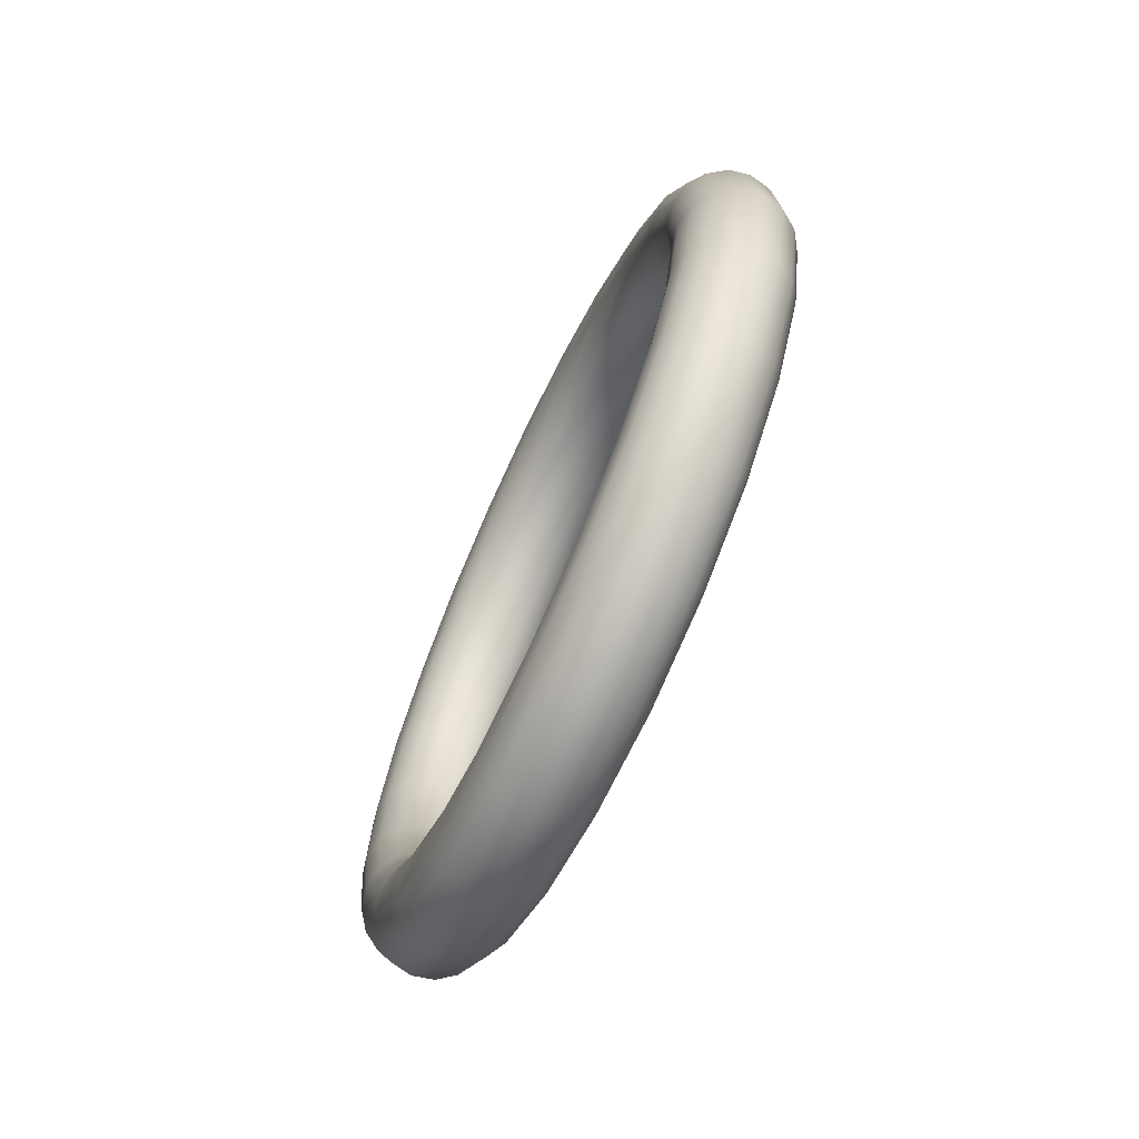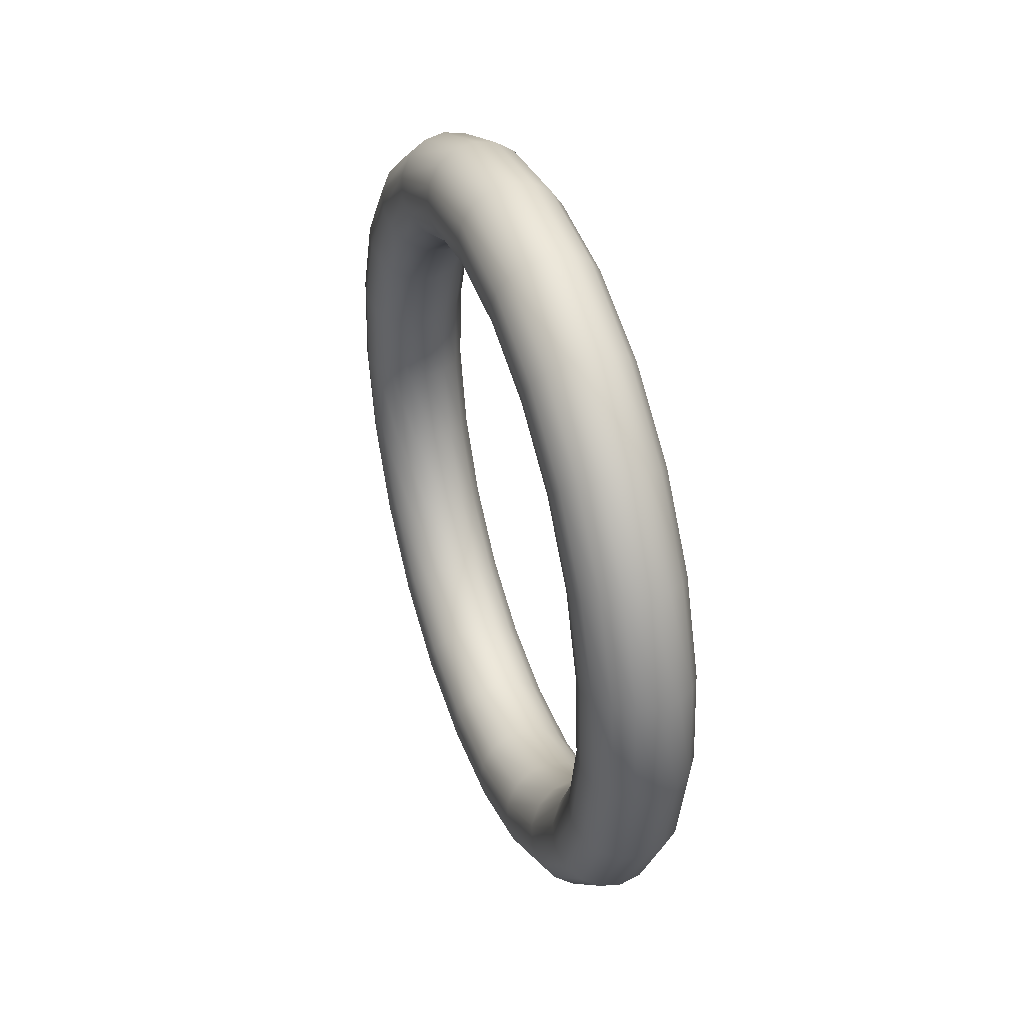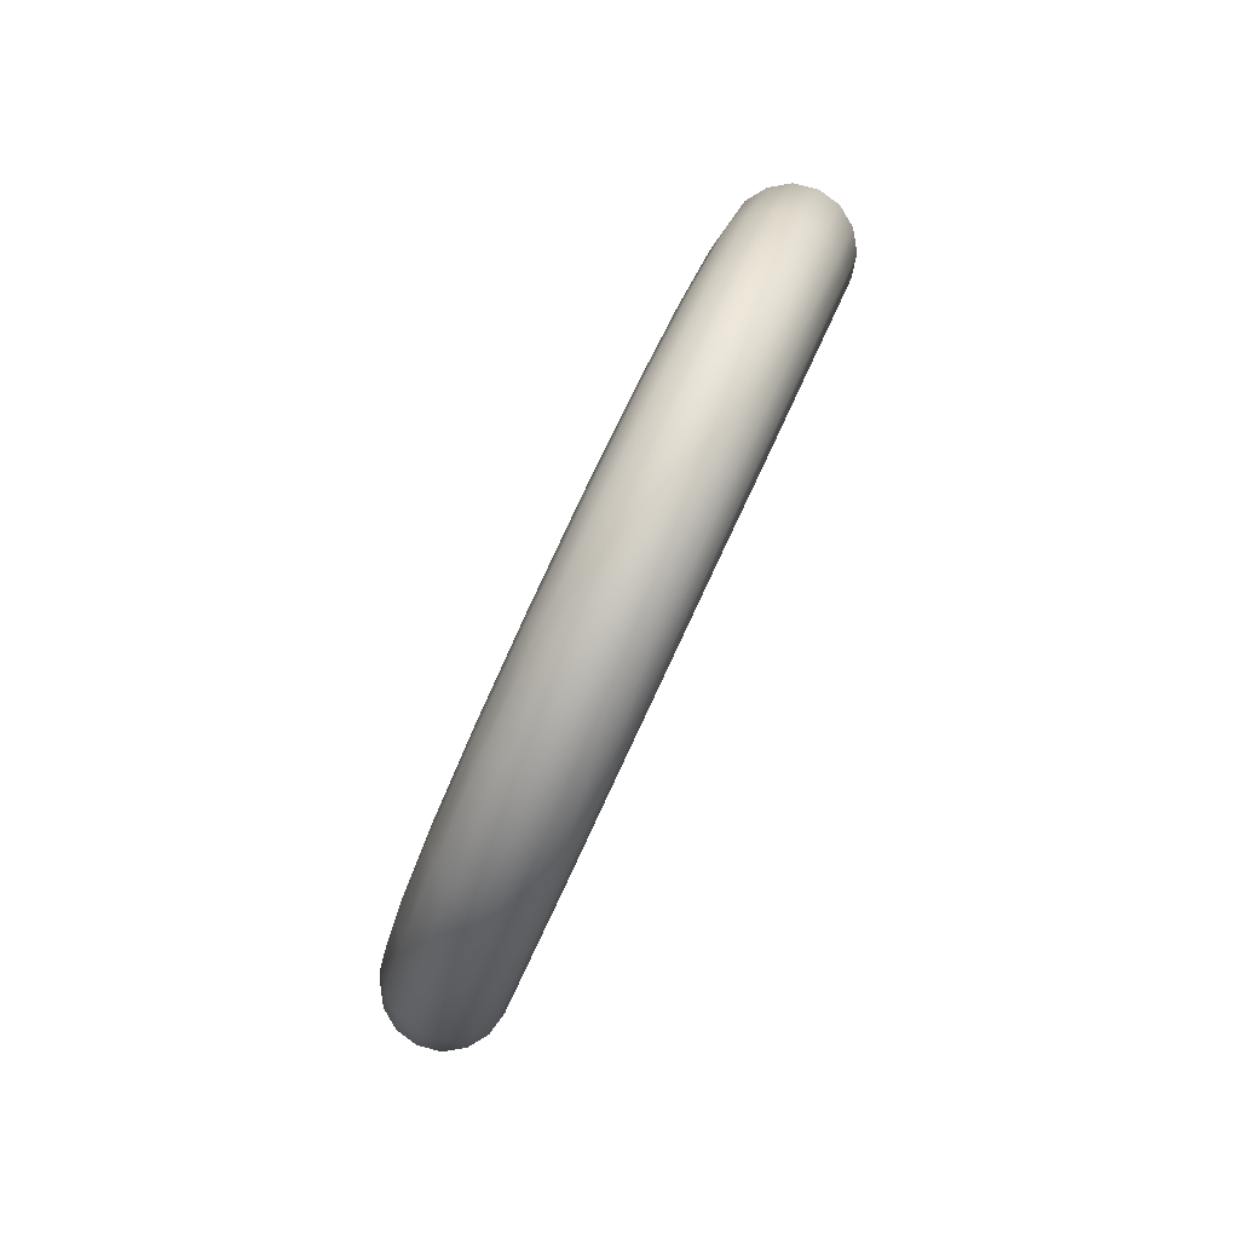
<metadata>
{"format":"obj","ext":"obj","renderer":"f3d","projection":"perspective","resolution":1024,"background":"white","views":[{"elev":-46.9,"azim":-23.3,"up":"+Y"},{"elev":39.9,"azim":151.1,"up":"+Z"},{"elev":64.6,"azim":23.6,"up":"+Y"}]}
</metadata>
<code>
v 113.2 781.7 262.1
v 113.1 781.8 262.1
v 113.1 781.8 262.1
v 113 781.8 262
v 113 781.8 262
v 113 781.8 261.9
v 113.1 781.8 261.8
v 113.1 781.8 261.8
v 113.2 781.7 261.8
v 113.3 781.7 261.8
v 113.3 781.7 261.8
v 113.4 781.7 261.9
v 113.4 781.7 262
v 113.4 781.7 262
v 113.3 781.7 262.1
v 113.3 781.7 262.1
v 113.3 782.1 262.1
v 113.2 782.1 262.1
v 113.1 782.1 262
v 113.1 782.1 262
v 113.1 782.1 261.9
v 113.1 782 261.9
v 113.1 782 261.8
v 113.2 782 261.8
v 113.2 782 261.8
v 113.3 782 261.8
v 113.4 782 261.8
v 113.4 782 261.9
v 113.4 782 261.9
v 113.4 782 262
v 113.4 782 262
v 113.3 782.1 262.1
v 113.3 782.4 262
v 113.2 782.4 261.9
v 113.2 782.4 261.9
v 113.1 782.4 261.9
v 113.1 782.3 261.8
v 113.1 782.3 261.7
v 113.2 782.3 261.7
v 113.2 782.2 261.7
v 113.3 782.2 261.7
v 113.3 782.2 261.7
v 113.4 782.2 261.7
v 113.5 782.2 261.7
v 113.5 782.3 261.8
v 113.5 782.3 261.9
v 113.4 782.4 261.9
v 113.4 782.4 261.9
v 113.4 782.7 261.7
v 113.3 782.7 261.7
v 113.2 782.6 261.7
v 113.2 782.6 261.7
v 113.2 782.6 261.6
v 113.2 782.5 261.6
v 113.2 782.5 261.5
v 113.2 782.4 261.5
v 113.3 782.4 261.5
v 113.4 782.4 261.5
v 113.4 782.4 261.5
v 113.5 782.5 261.6
v 113.5 782.5 261.6
v 113.5 782.6 261.7
v 113.5 782.6 261.7
v 113.4 782.6 261.7
v 113.4 782.9 261.5
v 113.3 782.9 261.4
v 113.3 782.8 261.4
v 113.2 782.8 261.4
v 113.2 782.7 261.4
v 113.2 782.7 261.3
v 113.2 782.6 261.3
v 113.3 782.6 261.3
v 113.3 782.6 261.3
v 113.4 782.6 261.3
v 113.5 782.6 261.3
v 113.5 782.6 261.3
v 113.5 782.7 261.4
v 113.5 782.7 261.4
v 113.5 782.8 261.4
v 113.5 782.8 261.4
v 113.4 783 261.1
v 113.3 783 261.1
v 113.3 782.9 261.1
v 113.2 782.9 261.1
v 113.2 782.8 261.1
v 113.2 782.8 261.1
v 113.2 782.7 261.1
v 113.3 782.7 261.1
v 113.4 782.6 261.1
v 113.4 782.6 261.1
v 113.5 782.7 261.1
v 113.5 782.7 261.1
v 113.6 782.8 261.1
v 113.5 782.8 261.1
v 113.5 782.9 261.1
v 113.5 783 261.1
v 113.4 783 260.8
v 113.3 783 260.8
v 113.3 783 260.8
v 113.2 782.9 260.8
v 113.2 782.9 260.8
v 113.2 782.8 260.8
v 113.2 782.7 260.8
v 113.3 782.7 260.8
v 113.4 782.7 260.8
v 113.4 782.7 260.8
v 113.5 782.7 260.8
v 113.5 782.7 260.8
v 113.6 782.8 260.8
v 113.6 782.9 260.8
v 113.5 782.9 260.8
v 113.5 783 260.8
v 113.4 782.9 260.4
v 113.3 782.9 260.4
v 113.3 782.9 260.5
v 113.2 782.9 260.5
v 113.2 782.8 260.5
v 113.2 782.7 260.5
v 113.2 782.7 260.5
v 113.3 782.6 260.6
v 113.3 782.6 260.6
v 113.4 782.6 260.6
v 113.5 782.6 260.5
v 113.5 782.7 260.5
v 113.5 782.7 260.5
v 113.5 782.8 260.5
v 113.5 782.9 260.5
v 113.5 782.9 260.4
v 113.4 782.8 260.1
v 113.3 782.8 260.1
v 113.2 782.8 260.2
v 113.2 782.7 260.2
v 113.2 782.7 260.2
v 113.2 782.6 260.3
v 113.2 782.6 260.3
v 113.3 782.5 260.3
v 113.3 782.5 260.3
v 113.4 782.5 260.3
v 113.5 782.5 260.3
v 113.5 782.6 260.3
v 113.5 782.6 260.2
v 113.5 782.7 260.2
v 113.5 782.7 260.2
v 113.4 782.8 260.1
v 113.3 782.5 259.9
v 113.3 782.5 259.9
v 113.2 782.5 259.9
v 113.2 782.5 260
v 113.1 782.5 260
v 113.2 782.4 260.1
v 113.2 782.4 260.1
v 113.2 782.3 260.1
v 113.3 782.3 260.1
v 113.4 782.3 260.1
v 113.4 782.3 260.1
v 113.5 782.4 260.1
v 113.5 782.4 260
v 113.5 782.4 260
v 113.5 782.5 259.9
v 113.4 782.5 259.9
v 113.3 782.2 259.7
v 113.2 782.3 259.7
v 113.2 782.2 259.7
v 113.1 782.2 259.8
v 113.1 782.2 259.9
v 113.1 782.2 259.9
v 113.1 782.1 260
v 113.2 782.1 260
v 113.3 782.1 260
v 113.3 782.1 260
v 113.4 782.1 260
v 113.4 782.1 259.9
v 113.4 782.1 259.9
v 113.4 782.2 259.8
v 113.4 782.2 259.7
v 113.4 782.2 259.7
v 113.2 781.9 259.6
v 113.2 781.9 259.6
v 113.1 781.9 259.7
v 113.1 781.9 259.7
v 113.1 781.9 259.8
v 113.1 781.9 259.8
v 113.1 781.9 259.9
v 113.2 781.9 259.9
v 113.2 781.9 259.9
v 113.3 781.9 259.9
v 113.3 781.9 259.9
v 113.4 781.9 259.8
v 113.4 781.9 259.8
v 113.4 781.9 259.7
v 113.4 781.9 259.7
v 113.3 781.9 259.6
v 113.2 781.6 259.6
v 113.1 781.6 259.6
v 113.1 781.6 259.7
v 113 781.6 259.7
v 113 781.6 259.8
v 113 781.6 259.8
v 113.1 781.6 259.9
v 113.1 781.6 259.9
v 113.2 781.6 259.9
v 113.3 781.6 259.9
v 113.3 781.6 259.9
v 113.3 781.6 259.8
v 113.4 781.6 259.8
v 113.3 781.6 259.7
v 113.3 781.6 259.7
v 113.2 781.6 259.6
v 113.1 781.2 259.7
v 113.1 781.3 259.7
v 113 781.3 259.7
v 113 781.3 259.8
v 113 781.3 259.9
v 113 781.4 259.9
v 113 781.4 260
v 113.1 781.4 260
v 113.1 781.4 260
v 113.2 781.4 260
v 113.3 781.3 260
v 113.3 781.3 259.9
v 113.3 781.3 259.9
v 113.3 781.3 259.8
v 113.2 781.2 259.7
v 113.2 781.2 259.7
v 113.1 780.9 259.9
v 113 781 259.9
v 113 781 259.9
v 112.9 781 260
v 112.9 781.1 260
v 112.9 781.1 260.1
v 113 781.2 260.1
v 113 781.2 260.1
v 113.1 781.2 260.1
v 113.2 781.1 260.1
v 113.2 781.1 260.1
v 113.3 781.1 260.1
v 113.3 781 260
v 113.2 781 260
v 113.2 781 259.9
v 113.1 780.9 259.9
v 113 780.7 260.1
v 113 780.7 260.1
v 112.9 780.8 260.2
v 112.9 780.8 260.2
v 112.9 780.9 260.2
v 112.9 780.9 260.3
v 113 781 260.3
v 113 781 260.3
v 113.1 781 260.3
v 113.1 781 260.3
v 113.2 780.9 260.3
v 113.2 780.9 260.3
v 113.2 780.8 260.2
v 113.2 780.8 260.2
v 113.2 780.7 260.2
v 113.1 780.7 260.1
v 113 780.6 260.4
v 112.9 780.6 260.4
v 112.9 780.6 260.5
v 112.9 780.7 260.5
v 112.9 780.7 260.5
v 112.9 780.8 260.5
v 112.9 780.9 260.5
v 113 780.9 260.6
v 113.1 780.9 260.6
v 113.1 780.9 260.6
v 113.2 780.8 260.5
v 113.2 780.8 260.5
v 113.2 780.7 260.5
v 113.2 780.6 260.5
v 113.1 780.6 260.5
v 113.1 780.6 260.4
v 113 780.5 260.8
v 112.9 780.5 260.8
v 112.9 780.6 260.8
v 112.9 780.6 260.8
v 112.9 780.7 260.8
v 112.9 780.8 260.8
v 112.9 780.8 260.8
v 113 780.8 260.8
v 113.1 780.8 260.8
v 113.1 780.8 260.8
v 113.2 780.8 260.8
v 113.2 780.7 260.8
v 113.2 780.6 260.8
v 113.2 780.6 260.8
v 113.1 780.5 260.8
v 113.1 780.5 260.8
v 113 780.5 261.1
v 112.9 780.5 261.1
v 112.9 780.6 261.1
v 112.9 780.6 261.1
v 112.9 780.7 261.1
v 112.9 780.8 261.1
v 112.9 780.8 261.1
v 113 780.8 261.1
v 113.1 780.9 261.1
v 113.1 780.8 261.1
v 113.2 780.8 261.1
v 113.2 780.7 261.1
v 113.2 780.7 261.1
v 113.2 780.6 261.1
v 113.1 780.5 261.1
v 113.1 780.5 261.1
v 113 780.6 261.5
v 113 780.6 261.4
v 112.9 780.7 261.4
v 112.9 780.7 261.4
v 112.9 780.8 261.4
v 112.9 780.9 261.3
v 112.9 780.9 261.3
v 113 780.9 261.3
v 113.1 780.9 261.3
v 113.1 780.9 261.3
v 113.2 780.9 261.3
v 113.2 780.8 261.3
v 113.2 780.8 261.4
v 113.2 780.7 261.4
v 113.2 780.6 261.4
v 113.1 780.6 261.4
v 113.1 780.8 261.7
v 113 780.8 261.7
v 112.9 780.9 261.7
v 112.9 780.9 261.7
v 112.9 781 261.6
v 112.9 781 261.6
v 113 781.1 261.5
v 113 781.1 261.5
v 113.1 781.1 261.5
v 113.2 781.1 261.5
v 113.2 781 261.5
v 113.2 781 261.6
v 113.2 780.9 261.6
v 113.2 780.9 261.7
v 113.2 780.8 261.7
v 113.1 780.8 261.7
v 113.1 781.1 262
v 113 781.1 261.9
v 113 781.1 261.9
v 112.9 781.2 261.9
v 112.9 781.2 261.8
v 113 781.2 261.7
v 113 781.3 261.7
v 113.1 781.3 261.7
v 113.1 781.3 261.7
v 113.2 781.3 261.7
v 113.2 781.2 261.7
v 113.3 781.2 261.7
v 113.3 781.2 261.8
v 113.3 781.1 261.9
v 113.2 781.1 261.9
v 113.2 781.1 261.9
v 113.2 781.4 262.1
v 113.1 781.4 262.1
v 113 781.4 262
v 113 781.5 262
v 113 781.5 261.9
v 113 781.5 261.9
v 113 781.5 261.8
v 113.1 781.5 261.8
v 113.2 781.5 261.8
v 113.2 781.5 261.8
v 113.3 781.5 261.8
v 113.3 781.4 261.9
v 113.3 781.4 261.9
v 113.3 781.4 262
v 113.3 781.4 262
v 113.2 781.4 262.1
f 18 2 1
f 1 17 18
f 19 3 2
f 2 18 19
f 20 4 3
f 3 19 20
f 21 5 4
f 4 20 21
f 22 6 5
f 5 21 22
f 23 7 6
f 6 22 23
f 24 8 7
f 7 23 24
f 25 9 8
f 8 24 25
f 26 10 9
f 9 25 26
f 27 11 10
f 10 26 27
f 28 12 11
f 11 27 28
f 29 13 12
f 12 28 29
f 30 14 13
f 13 29 30
f 31 15 14
f 14 30 31
f 32 16 15
f 15 31 32
f 17 1 16
f 16 32 17
f 34 18 17
f 17 33 34
f 35 19 18
f 18 34 35
f 36 20 19
f 19 35 36
f 37 21 20
f 20 36 37
f 38 22 21
f 21 37 38
f 39 23 22
f 22 38 39
f 40 24 23
f 23 39 40
f 41 25 24
f 24 40 41
f 42 26 25
f 25 41 42
f 43 27 26
f 26 42 43
f 44 28 27
f 27 43 44
f 45 29 28
f 28 44 45
f 46 30 29
f 29 45 46
f 47 31 30
f 30 46 47
f 48 32 31
f 31 47 48
f 33 17 32
f 32 48 33
f 50 34 33
f 33 49 50
f 51 35 34
f 34 50 51
f 52 36 35
f 35 51 52
f 53 37 36
f 36 52 53
f 54 38 37
f 37 53 54
f 55 39 38
f 38 54 55
f 56 40 39
f 39 55 56
f 57 41 40
f 40 56 57
f 58 42 41
f 41 57 58
f 59 43 42
f 42 58 59
f 60 44 43
f 43 59 60
f 61 45 44
f 44 60 61
f 62 46 45
f 45 61 62
f 63 47 46
f 46 62 63
f 64 48 47
f 47 63 64
f 49 33 48
f 48 64 49
f 66 50 49
f 49 65 66
f 67 51 50
f 50 66 67
f 68 52 51
f 51 67 68
f 69 53 52
f 52 68 69
f 70 54 53
f 53 69 70
f 71 55 54
f 54 70 71
f 72 56 55
f 55 71 72
f 73 57 56
f 56 72 73
f 74 58 57
f 57 73 74
f 75 59 58
f 58 74 75
f 76 60 59
f 59 75 76
f 77 61 60
f 60 76 77
f 78 62 61
f 61 77 78
f 79 63 62
f 62 78 79
f 80 64 63
f 63 79 80
f 65 49 64
f 64 80 65
f 82 66 65
f 65 81 82
f 83 67 66
f 66 82 83
f 84 68 67
f 67 83 84
f 85 69 68
f 68 84 85
f 86 70 69
f 69 85 86
f 87 71 70
f 70 86 87
f 88 72 71
f 71 87 88
f 89 73 72
f 72 88 89
f 90 74 73
f 73 89 90
f 91 75 74
f 74 90 91
f 92 76 75
f 75 91 92
f 93 77 76
f 76 92 93
f 94 78 77
f 77 93 94
f 95 79 78
f 78 94 95
f 96 80 79
f 79 95 96
f 81 65 80
f 80 96 81
f 98 82 81
f 81 97 98
f 99 83 82
f 82 98 99
f 100 84 83
f 83 99 100
f 101 85 84
f 84 100 101
f 102 86 85
f 85 101 102
f 103 87 86
f 86 102 103
f 104 88 87
f 87 103 104
f 105 89 88
f 88 104 105
f 106 90 89
f 89 105 106
f 107 91 90
f 90 106 107
f 108 92 91
f 91 107 108
f 109 93 92
f 92 108 109
f 110 94 93
f 93 109 110
f 111 95 94
f 94 110 111
f 112 96 95
f 95 111 112
f 97 81 96
f 96 112 97
f 114 98 97
f 97 113 114
f 115 99 98
f 98 114 115
f 116 100 99
f 99 115 116
f 117 101 100
f 100 116 117
f 118 102 101
f 101 117 118
f 119 103 102
f 102 118 119
f 120 104 103
f 103 119 120
f 121 105 104
f 104 120 121
f 122 106 105
f 105 121 122
f 123 107 106
f 106 122 123
f 124 108 107
f 107 123 124
f 125 109 108
f 108 124 125
f 126 110 109
f 109 125 126
f 127 111 110
f 110 126 127
f 128 112 111
f 111 127 128
f 113 97 112
f 112 128 113
f 130 114 113
f 113 129 130
f 131 115 114
f 114 130 131
f 132 116 115
f 115 131 132
f 133 117 116
f 116 132 133
f 134 118 117
f 117 133 134
f 135 119 118
f 118 134 135
f 136 120 119
f 119 135 136
f 137 121 120
f 120 136 137
f 138 122 121
f 121 137 138
f 139 123 122
f 122 138 139
f 140 124 123
f 123 139 140
f 141 125 124
f 124 140 141
f 142 126 125
f 125 141 142
f 143 127 126
f 126 142 143
f 144 128 127
f 127 143 144
f 129 113 128
f 128 144 129
f 146 130 129
f 129 145 146
f 147 131 130
f 130 146 147
f 148 132 131
f 131 147 148
f 149 133 132
f 132 148 149
f 150 134 133
f 133 149 150
f 151 135 134
f 134 150 151
f 152 136 135
f 135 151 152
f 153 137 136
f 136 152 153
f 154 138 137
f 137 153 154
f 155 139 138
f 138 154 155
f 156 140 139
f 139 155 156
f 157 141 140
f 140 156 157
f 158 142 141
f 141 157 158
f 159 143 142
f 142 158 159
f 160 144 143
f 143 159 160
f 145 129 144
f 144 160 145
f 162 146 145
f 145 161 162
f 163 147 146
f 146 162 163
f 164 148 147
f 147 163 164
f 165 149 148
f 148 164 165
f 166 150 149
f 149 165 166
f 167 151 150
f 150 166 167
f 168 152 151
f 151 167 168
f 169 153 152
f 152 168 169
f 170 154 153
f 153 169 170
f 171 155 154
f 154 170 171
f 172 156 155
f 155 171 172
f 173 157 156
f 156 172 173
f 174 158 157
f 157 173 174
f 175 159 158
f 158 174 175
f 176 160 159
f 159 175 176
f 161 145 160
f 160 176 161
f 178 162 161
f 161 177 178
f 179 163 162
f 162 178 179
f 180 164 163
f 163 179 180
f 181 165 164
f 164 180 181
f 182 166 165
f 165 181 182
f 183 167 166
f 166 182 183
f 184 168 167
f 167 183 184
f 185 169 168
f 168 184 185
f 186 170 169
f 169 185 186
f 187 171 170
f 170 186 187
f 188 172 171
f 171 187 188
f 189 173 172
f 172 188 189
f 190 174 173
f 173 189 190
f 191 175 174
f 174 190 191
f 192 176 175
f 175 191 192
f 177 161 176
f 176 192 177
f 194 178 177
f 177 193 194
f 195 179 178
f 178 194 195
f 196 180 179
f 179 195 196
f 197 181 180
f 180 196 197
f 198 182 181
f 181 197 198
f 199 183 182
f 182 198 199
f 200 184 183
f 183 199 200
f 201 185 184
f 184 200 201
f 202 186 185
f 185 201 202
f 203 187 186
f 186 202 203
f 204 188 187
f 187 203 204
f 205 189 188
f 188 204 205
f 206 190 189
f 189 205 206
f 207 191 190
f 190 206 207
f 208 192 191
f 191 207 208
f 193 177 192
f 192 208 193
f 210 194 193
f 193 209 210
f 211 195 194
f 194 210 211
f 212 196 195
f 195 211 212
f 213 197 196
f 196 212 213
f 214 198 197
f 197 213 214
f 215 199 198
f 198 214 215
f 216 200 199
f 199 215 216
f 217 201 200
f 200 216 217
f 218 202 201
f 201 217 218
f 219 203 202
f 202 218 219
f 220 204 203
f 203 219 220
f 221 205 204
f 204 220 221
f 222 206 205
f 205 221 222
f 223 207 206
f 206 222 223
f 224 208 207
f 207 223 224
f 209 193 208
f 208 224 209
f 226 210 209
f 209 225 226
f 227 211 210
f 210 226 227
f 228 212 211
f 211 227 228
f 229 213 212
f 212 228 229
f 230 214 213
f 213 229 230
f 231 215 214
f 214 230 231
f 232 216 215
f 215 231 232
f 233 217 216
f 216 232 233
f 234 218 217
f 217 233 234
f 235 219 218
f 218 234 235
f 236 220 219
f 219 235 236
f 237 221 220
f 220 236 237
f 238 222 221
f 221 237 238
f 239 223 222
f 222 238 239
f 240 224 223
f 223 239 240
f 225 209 224
f 224 240 225
f 242 226 225
f 225 241 242
f 243 227 226
f 226 242 243
f 244 228 227
f 227 243 244
f 245 229 228
f 228 244 245
f 246 230 229
f 229 245 246
f 247 231 230
f 230 246 247
f 248 232 231
f 231 247 248
f 249 233 232
f 232 248 249
f 250 234 233
f 233 249 250
f 251 235 234
f 234 250 251
f 252 236 235
f 235 251 252
f 253 237 236
f 236 252 253
f 254 238 237
f 237 253 254
f 255 239 238
f 238 254 255
f 256 240 239
f 239 255 256
f 241 225 240
f 240 256 241
f 258 242 241
f 241 257 258
f 259 243 242
f 242 258 259
f 260 244 243
f 243 259 260
f 261 245 244
f 244 260 261
f 262 246 245
f 245 261 262
f 263 247 246
f 246 262 263
f 264 248 247
f 247 263 264
f 265 249 248
f 248 264 265
f 266 250 249
f 249 265 266
f 267 251 250
f 250 266 267
f 268 252 251
f 251 267 268
f 269 253 252
f 252 268 269
f 270 254 253
f 253 269 270
f 271 255 254
f 254 270 271
f 272 256 255
f 255 271 272
f 257 241 256
f 256 272 257
f 274 258 257
f 257 273 274
f 275 259 258
f 258 274 275
f 276 260 259
f 259 275 276
f 277 261 260
f 260 276 277
f 278 262 261
f 261 277 278
f 279 263 262
f 262 278 279
f 280 264 263
f 263 279 280
f 281 265 264
f 264 280 281
f 282 266 265
f 265 281 282
f 283 267 266
f 266 282 283
f 284 268 267
f 267 283 284
f 285 269 268
f 268 284 285
f 286 270 269
f 269 285 286
f 287 271 270
f 270 286 287
f 288 272 271
f 271 287 288
f 273 257 272
f 272 288 273
f 290 274 273
f 273 289 290
f 291 275 274
f 274 290 291
f 292 276 275
f 275 291 292
f 293 277 276
f 276 292 293
f 294 278 277
f 277 293 294
f 295 279 278
f 278 294 295
f 296 280 279
f 279 295 296
f 297 281 280
f 280 296 297
f 298 282 281
f 281 297 298
f 299 283 282
f 282 298 299
f 300 284 283
f 283 299 300
f 301 285 284
f 284 300 301
f 302 286 285
f 285 301 302
f 303 287 286
f 286 302 303
f 304 288 287
f 287 303 304
f 289 273 288
f 288 304 289
f 306 290 289
f 289 305 306
f 307 291 290
f 290 306 307
f 308 292 291
f 291 307 308
f 309 293 292
f 292 308 309
f 310 294 293
f 293 309 310
f 311 295 294
f 294 310 311
f 312 296 295
f 295 311 312
f 313 297 296
f 296 312 313
f 314 298 297
f 297 313 314
f 315 299 298
f 298 314 315
f 316 300 299
f 299 315 316
f 317 301 300
f 300 316 317
f 318 302 301
f 301 317 318
f 319 303 302
f 302 318 319
f 320 304 303
f 303 319 320
f 305 289 304
f 304 320 305
f 322 306 305
f 305 321 322
f 323 307 306
f 306 322 323
f 324 308 307
f 307 323 324
f 325 309 308
f 308 324 325
f 326 310 309
f 309 325 326
f 327 311 310
f 310 326 327
f 328 312 311
f 311 327 328
f 329 313 312
f 312 328 329
f 330 314 313
f 313 329 330
f 331 315 314
f 314 330 331
f 332 316 315
f 315 331 332
f 333 317 316
f 316 332 333
f 334 318 317
f 317 333 334
f 335 319 318
f 318 334 335
f 336 320 319
f 319 335 336
f 321 305 320
f 320 336 321
f 338 322 321
f 321 337 338
f 339 323 322
f 322 338 339
f 340 324 323
f 323 339 340
f 341 325 324
f 324 340 341
f 342 326 325
f 325 341 342
f 343 327 326
f 326 342 343
f 344 328 327
f 327 343 344
f 345 329 328
f 328 344 345
f 346 330 329
f 329 345 346
f 347 331 330
f 330 346 347
f 348 332 331
f 331 347 348
f 349 333 332
f 332 348 349
f 350 334 333
f 333 349 350
f 351 335 334
f 334 350 351
f 352 336 335
f 335 351 352
f 337 321 336
f 336 352 337
f 354 338 337
f 337 353 354
f 355 339 338
f 338 354 355
f 356 340 339
f 339 355 356
f 357 341 340
f 340 356 357
f 358 342 341
f 341 357 358
f 359 343 342
f 342 358 359
f 360 344 343
f 343 359 360
f 361 345 344
f 344 360 361
f 362 346 345
f 345 361 362
f 363 347 346
f 346 362 363
f 364 348 347
f 347 363 364
f 365 349 348
f 348 364 365
f 366 350 349
f 349 365 366
f 367 351 350
f 350 366 367
f 368 352 351
f 351 367 368
f 353 337 352
f 352 368 353
f 2 354 353
f 353 1 2
f 3 355 354
f 354 2 3
f 4 356 355
f 355 3 4
f 5 357 356
f 356 4 5
f 6 358 357
f 357 5 6
f 7 359 358
f 358 6 7
f 8 360 359
f 359 7 8
f 9 361 360
f 360 8 9
f 10 362 361
f 361 9 10
f 11 363 362
f 362 10 11
f 12 364 363
f 363 11 12
f 13 365 364
f 364 12 13
f 14 366 365
f 365 13 14
f 15 367 366
f 366 14 15
f 16 368 367
f 367 15 16
f 1 353 368
f 368 16 1

</code>
